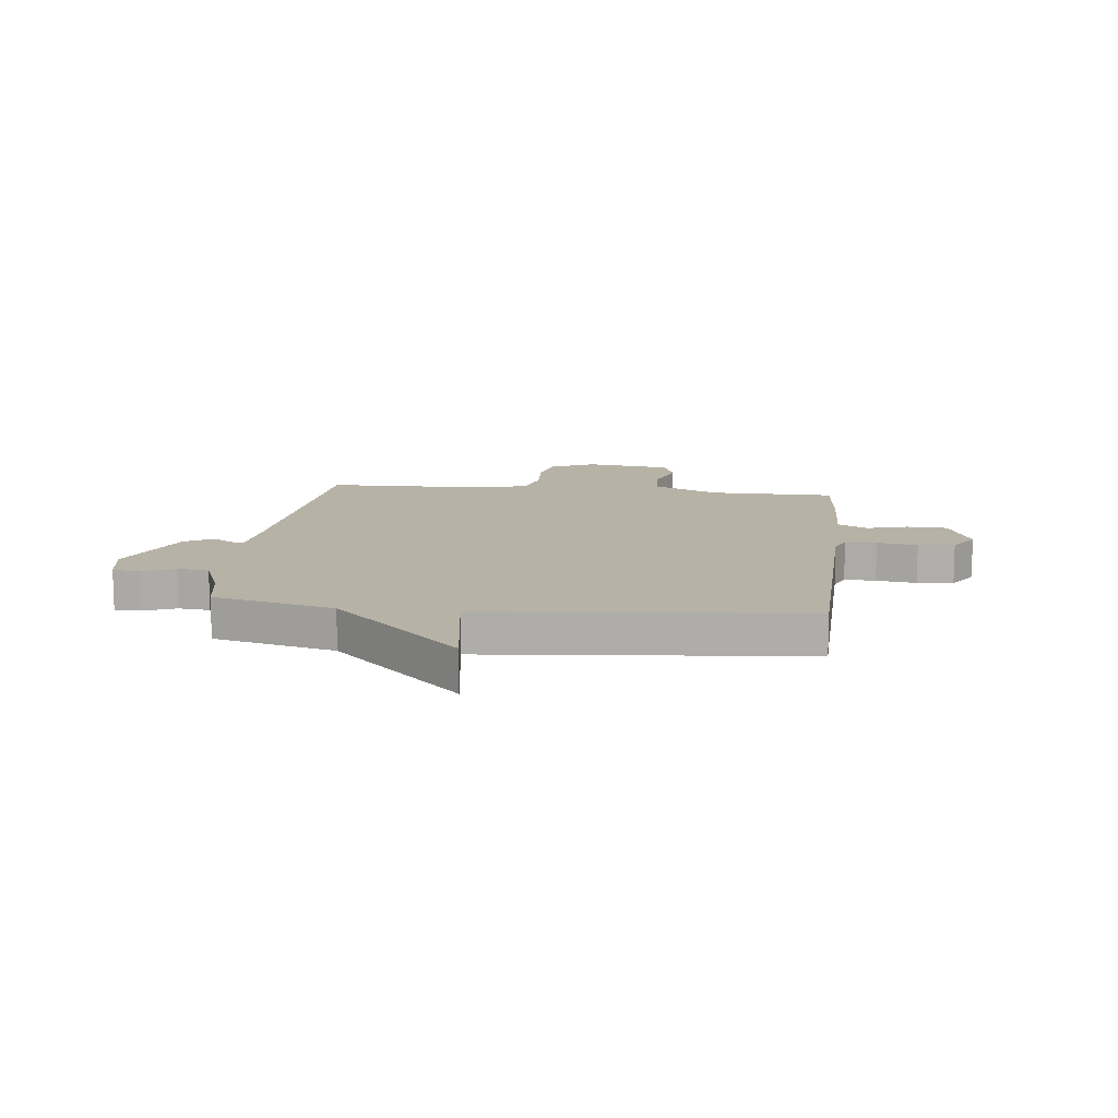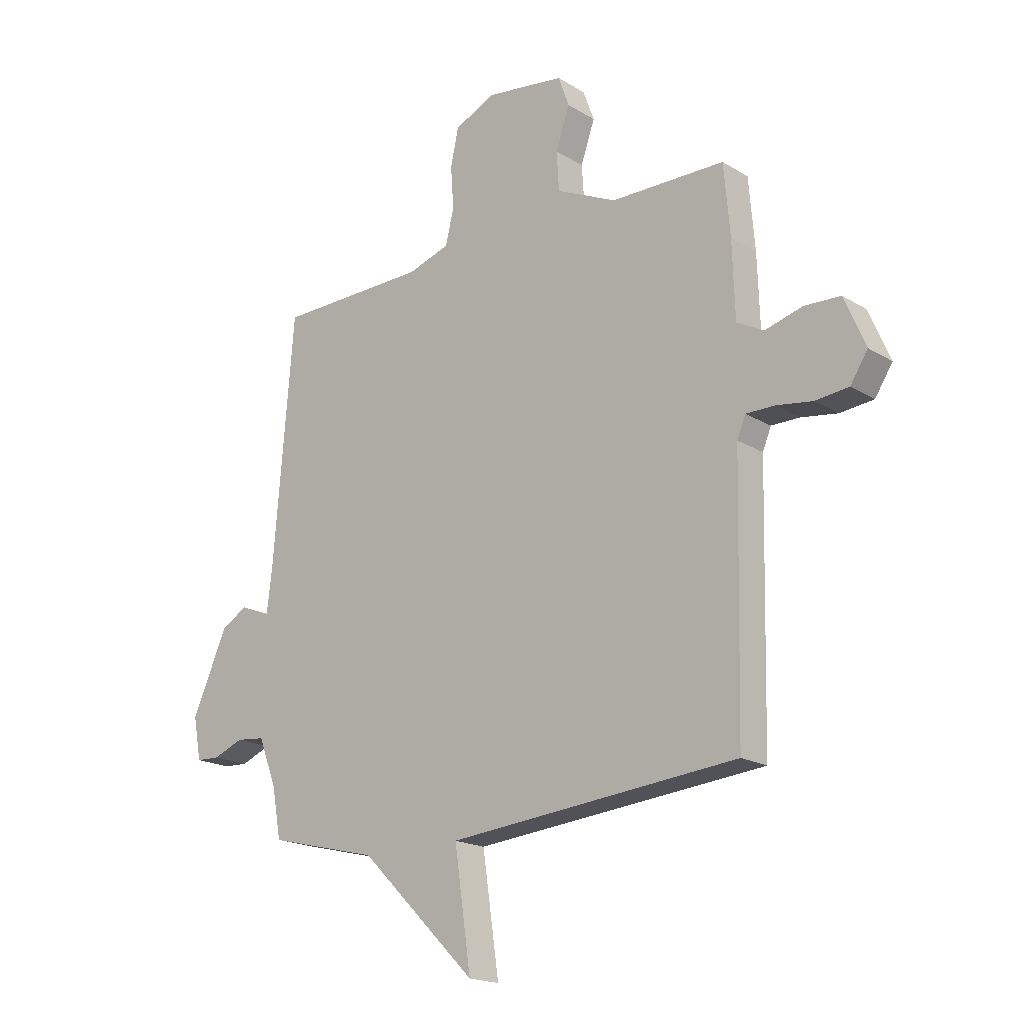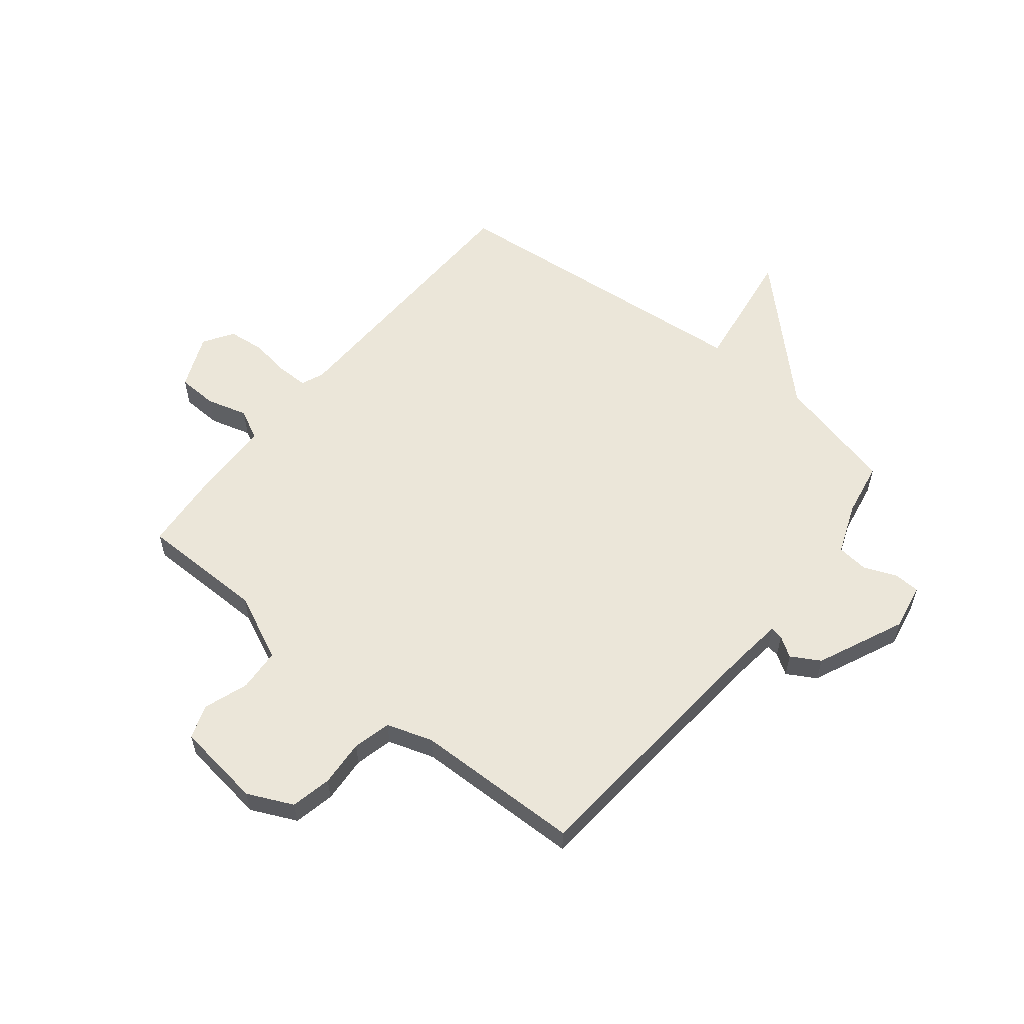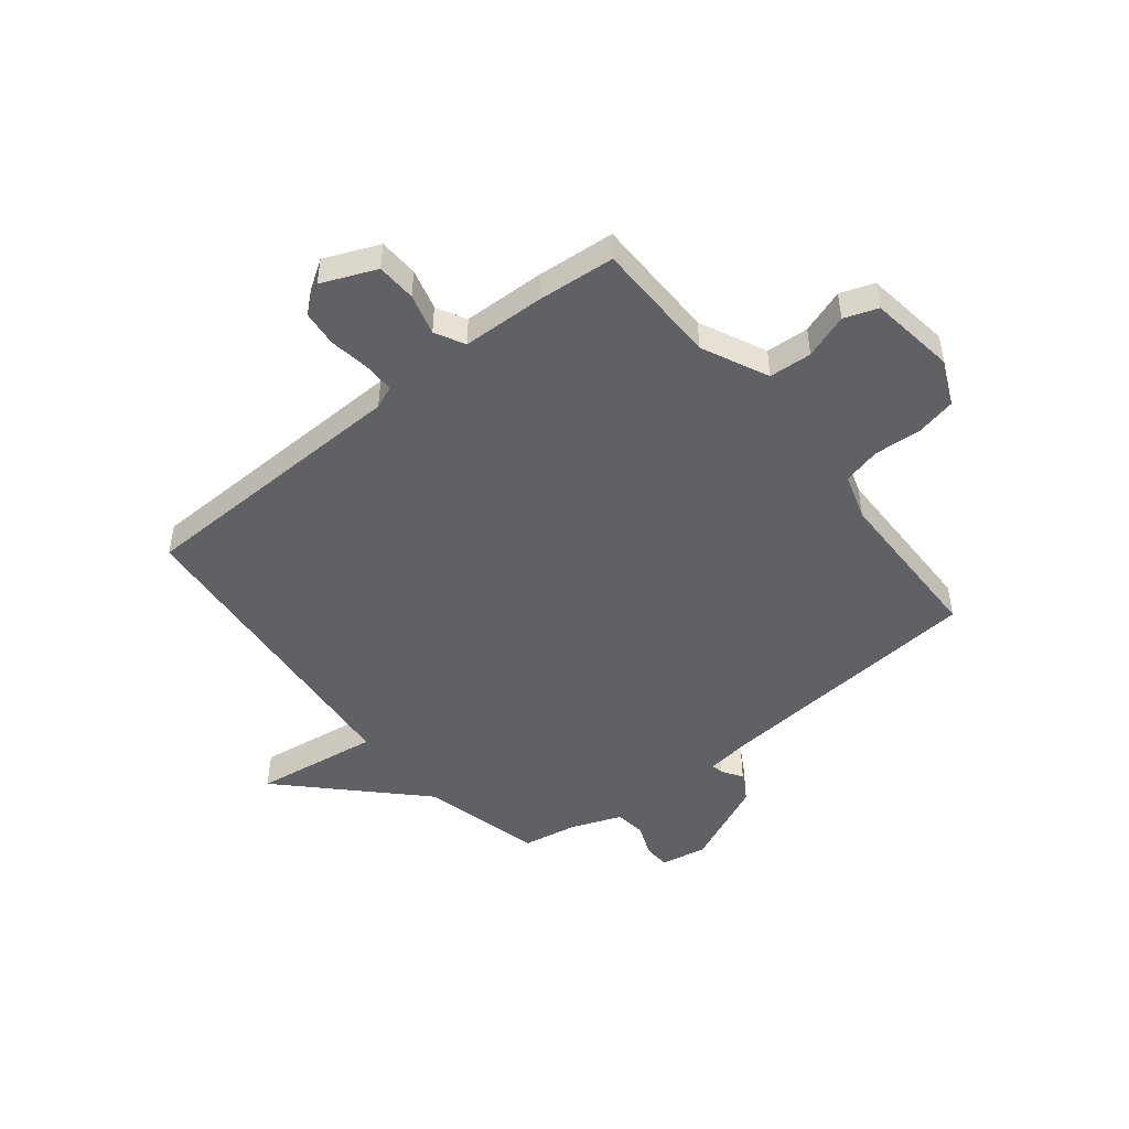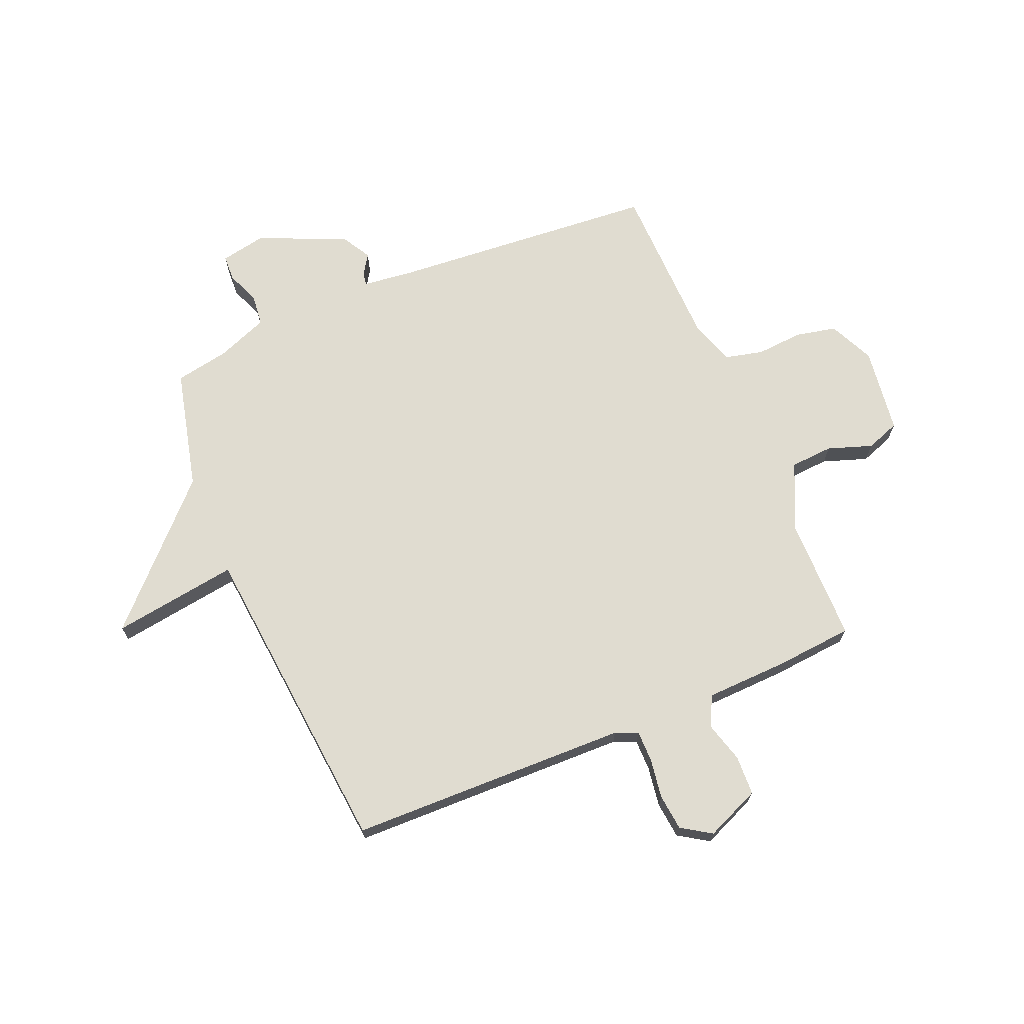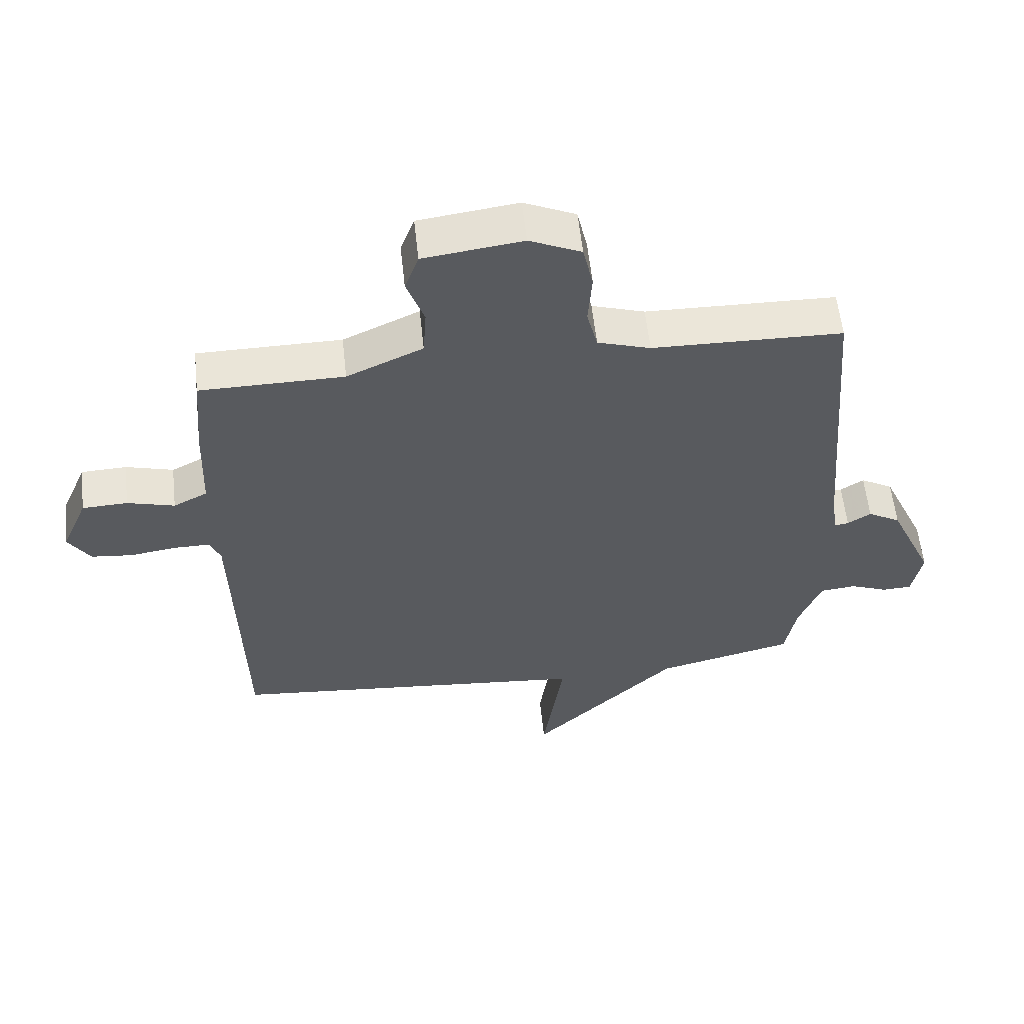
<metadata>
{"format":"obj","ext":"obj","renderer":"f3d","projection":"perspective","resolution":1024,"background":"white","views":[{"elev":12.4,"azim":-173.5,"up":"+Y"},{"elev":-18.5,"azim":-139.3,"up":"+Z"},{"elev":57.5,"azim":38.8,"up":"+Y"},{"elev":-47.9,"azim":-51.1,"up":"+Y"},{"elev":69.6,"azim":-112.9,"up":"+Y"},{"elev":58.2,"azim":-6.2,"up":"+Z"}]}
</metadata>
<code>
v 0.5 0.07 -0.5
v 0.28 0.07 -0.554
v 0.047 0.07 -0.783
v 0.08 0.07 -0.554
v -0.5 0.07 -0.5
v -0.512 0.07 0.009
v -0.529 0.07 0.05
v -0.586 0.07 0.05
v -0.659 0.07 0.039
v -0.725 0.07 0.046
v -0.76 0.07 0.1
v -0.718 0.07 0.199
v -0.646 0.07 0.202
v -0.571 0.07 0.181
v -0.517 0.07 0.209
v -0.512 0.07 0.359
v -0.5 0.07 0.5
v -0.272 0.07 0.502
v -0.151 0.07 0.558
v -0.146 0.07 0.636
v -0.174 0.07 0.717
v -0.152 0.07 0.778
v 0.005 0.07 0.799
v 0.087 0.07 0.761
v 0.103 0.07 0.687
v 0.097 0.07 0.602
v 0.114 0.07 0.533
v 0.198 0.07 0.506
v 0.5 0.07 0.5
v 0.54 0.07 0.012
v 0.551 0.07 -0.079
v 0.574 0.07 -0.075
v 0.611 0.07 -0.051
v 0.663 0.07 -0.081
v 0.734 0.07 -0.24
v 0.718 0.07 -0.324
v 0.671 0.07 -0.326
v 0.611 0.07 -0.302
v 0.554 0.07 -0.308
v 0.518 0.07 -0.401
v 0.5 0 -0.5
v 0.28 0 -0.554
v 0.047 0 -0.783
v 0.08 0 -0.554
v -0.5 0 -0.5
v -0.512 0 0.009
v -0.529 0 0.05
v -0.586 0 0.05
v -0.659 0 0.039
v -0.725 0 0.046
v -0.76 0 0.1
v -0.718 0 0.199
v -0.646 0 0.202
v -0.571 0 0.181
v -0.517 0 0.209
v -0.512 0 0.359
v -0.5 0 0.5
v -0.272 0 0.502
v -0.151 0 0.558
v -0.146 0 0.636
v -0.174 0 0.717
v -0.152 0 0.778
v 0.005 0 0.799
v 0.087 0 0.761
v 0.103 0 0.687
v 0.097 0 0.602
v 0.114 0 0.533
v 0.198 0 0.506
v 0.5 0 0.5
v 0.54 0 0.012
v 0.551 0 -0.079
v 0.574 0 -0.075
v 0.611 0 -0.051
v 0.663 0 -0.081
v 0.734 0 -0.24
v 0.718 0 -0.324
v 0.671 0 -0.326
v 0.611 0 -0.302
v 0.554 0 -0.308
v 0.518 0 -0.401
f 36 37 38
f 35 36 38
f 34 35 38
f 33 34 38
f 32 33 38
f 31 32 38 39
f 30 31 39 40
f 40 1 2
f 30 40 2
f 29 30 2
f 28 29 2
f 24 25 26
f 23 24 26
f 22 23 26
f 21 22 26
f 20 21 26
f 19 20 26 27
f 27 28 2
f 19 27 2
f 18 19 2
f 17 18 2
f 16 17 2
f 15 16 2
f 12 13 14
f 11 12 14
f 10 11 14
f 9 10 14
f 8 9 14
f 7 8 14 15
f 4 5 6
f 7 15 2
f 6 7 2
f 4 6 2
f 2 3 4
f 78 77 76
f 78 76 75
f 78 75 74
f 78 74 73
f 78 73 72
f 79 78 72 71
f 80 79 71 70
f 42 41 80
f 42 80 70
f 42 70 69
f 42 69 68
f 66 65 64
f 66 64 63
f 66 63 62
f 66 62 61
f 66 61 60
f 67 66 60 59
f 42 68 67
f 42 67 59
f 42 59 58
f 42 58 57
f 42 57 56
f 42 56 55
f 54 53 52
f 54 52 51
f 54 51 50
f 54 50 49
f 54 49 48
f 55 54 48 47
f 46 45 44
f 42 55 47
f 42 47 46
f 42 46 44
f 44 43 42
f 1 41 42 2
f 2 42 43 3
f 3 43 44 4
f 4 44 45 5
f 5 45 46 6
f 6 46 47 7
f 7 47 48 8
f 8 48 49 9
f 9 49 50 10
f 10 50 51 11
f 11 51 52 12
f 12 52 53 13
f 13 53 54 14
f 14 54 55 15
f 15 55 56 16
f 16 56 57 17
f 17 57 58 18
f 18 58 59 19
f 19 59 60 20
f 20 60 61 21
f 21 61 62 22
f 22 62 63 23
f 23 63 64 24
f 24 64 65 25
f 25 65 66 26
f 26 66 67 27
f 27 67 68 28
f 28 68 69 29
f 29 69 70 30
f 30 70 71 31
f 31 71 72 32
f 32 72 73 33
f 33 73 74 34
f 34 74 75 35
f 35 75 76 36
f 36 76 77 37
f 37 77 78 38
f 38 78 79 39
f 39 79 80 40
f 40 80 41 1

</code>
